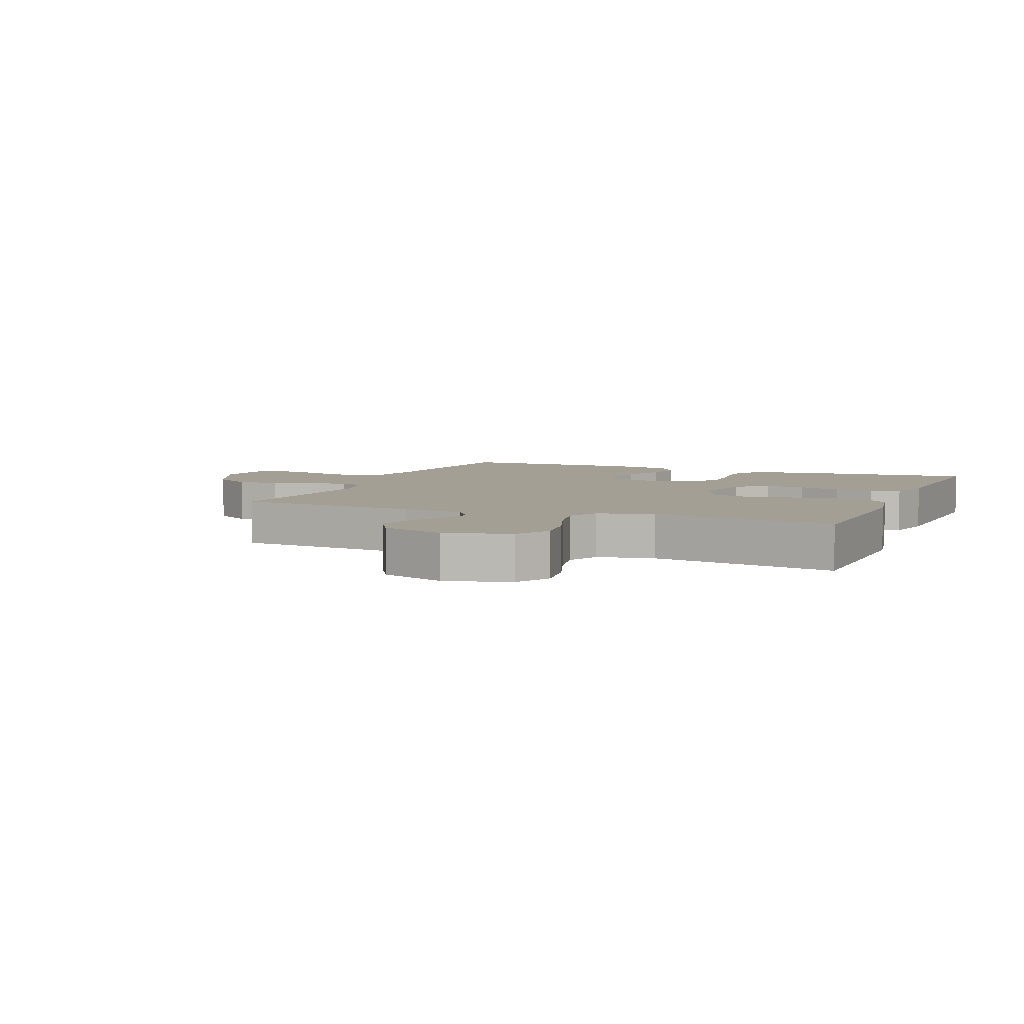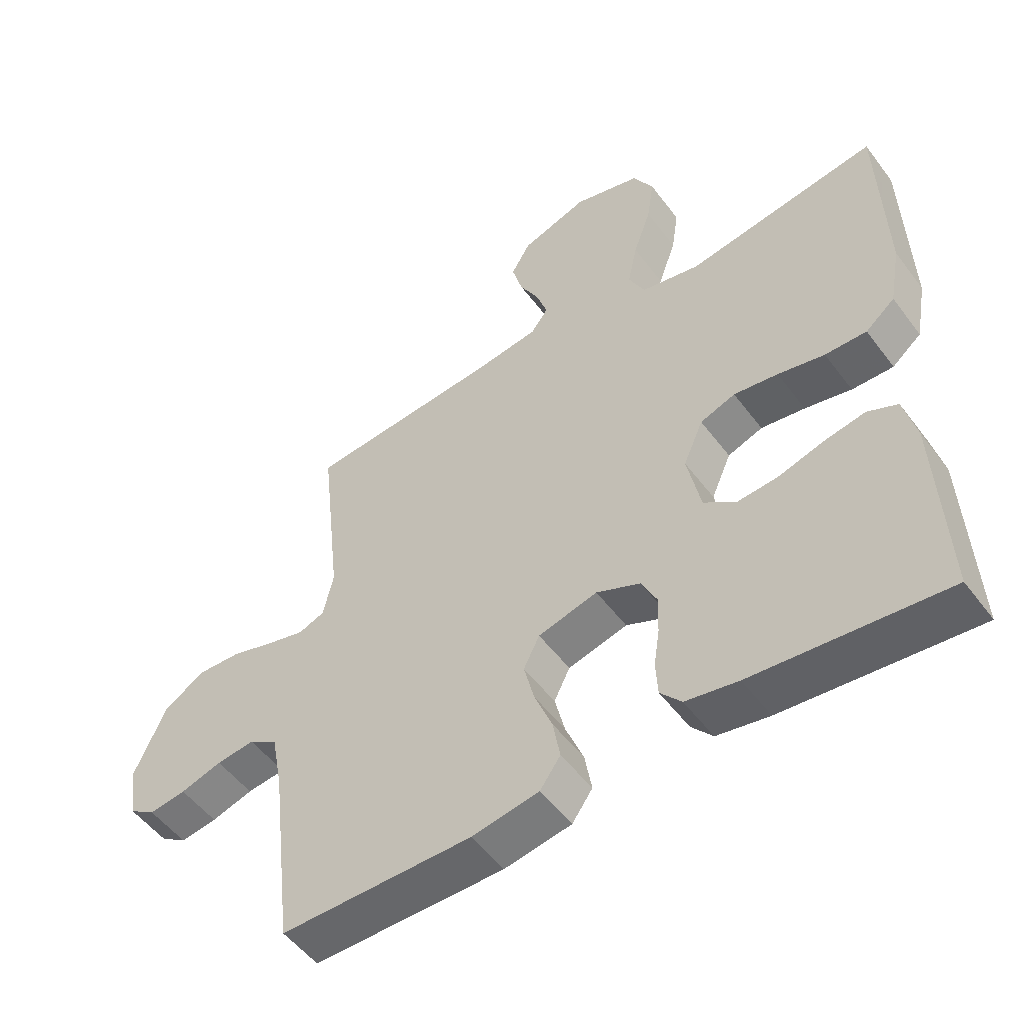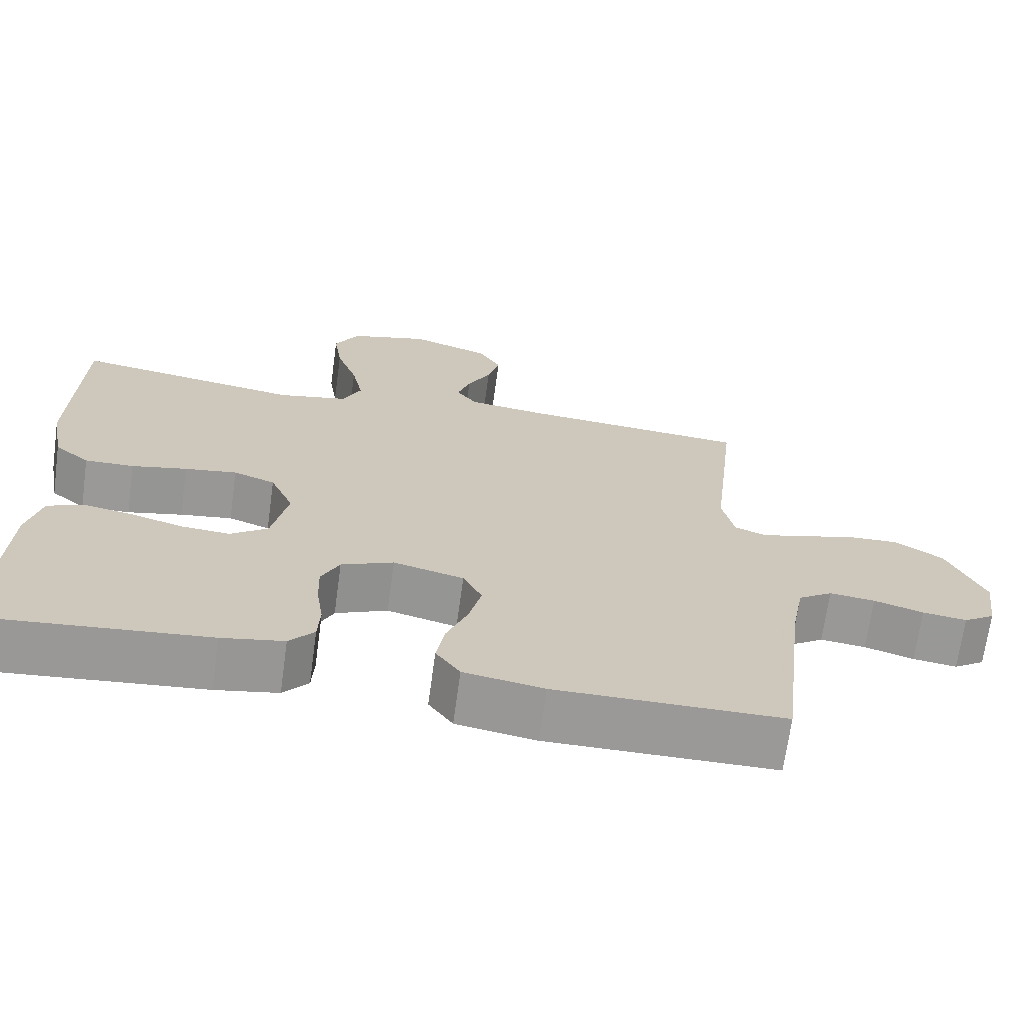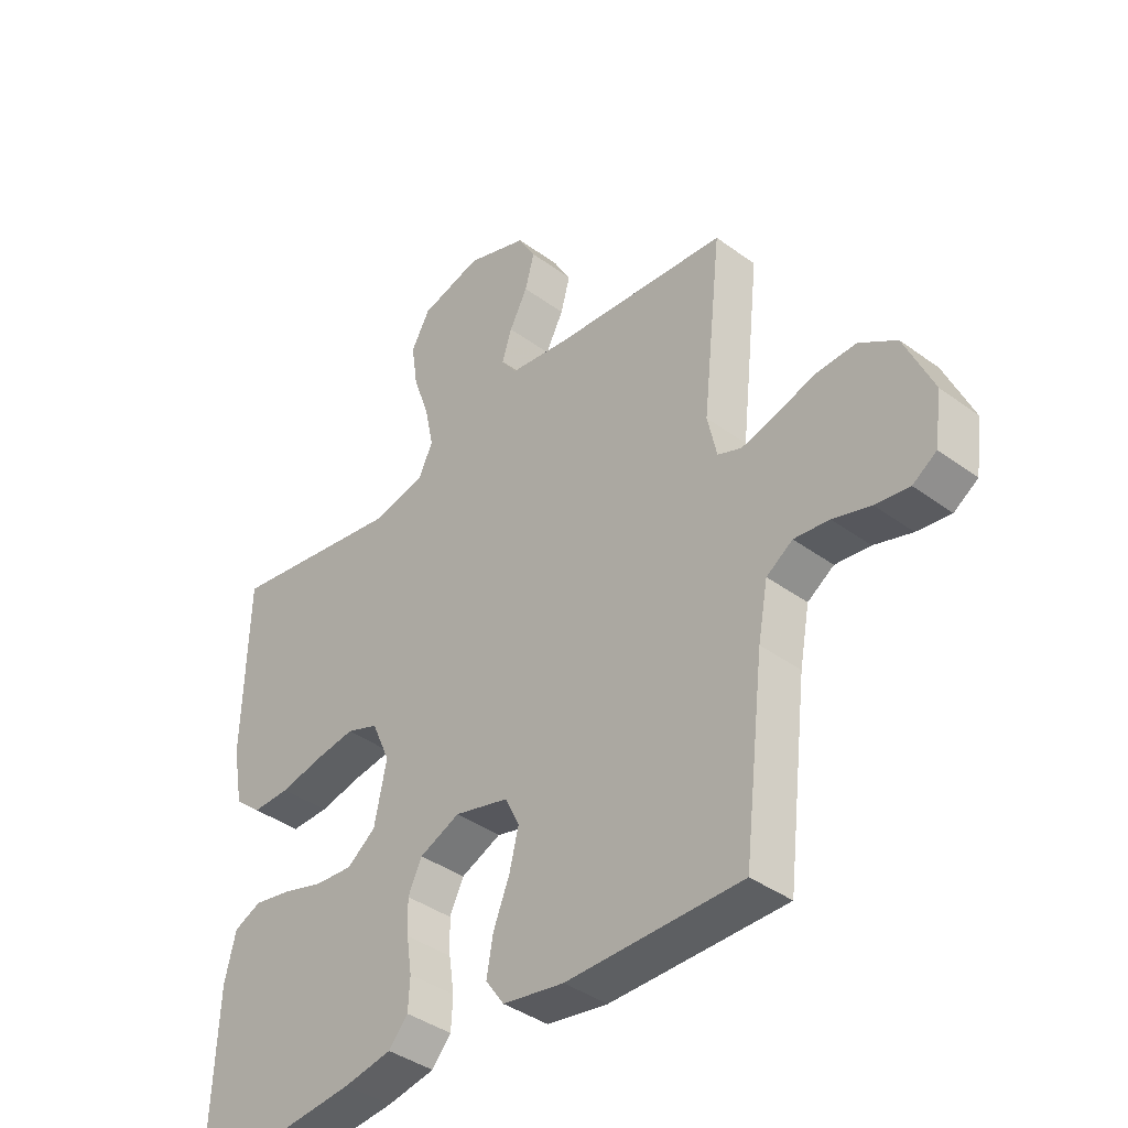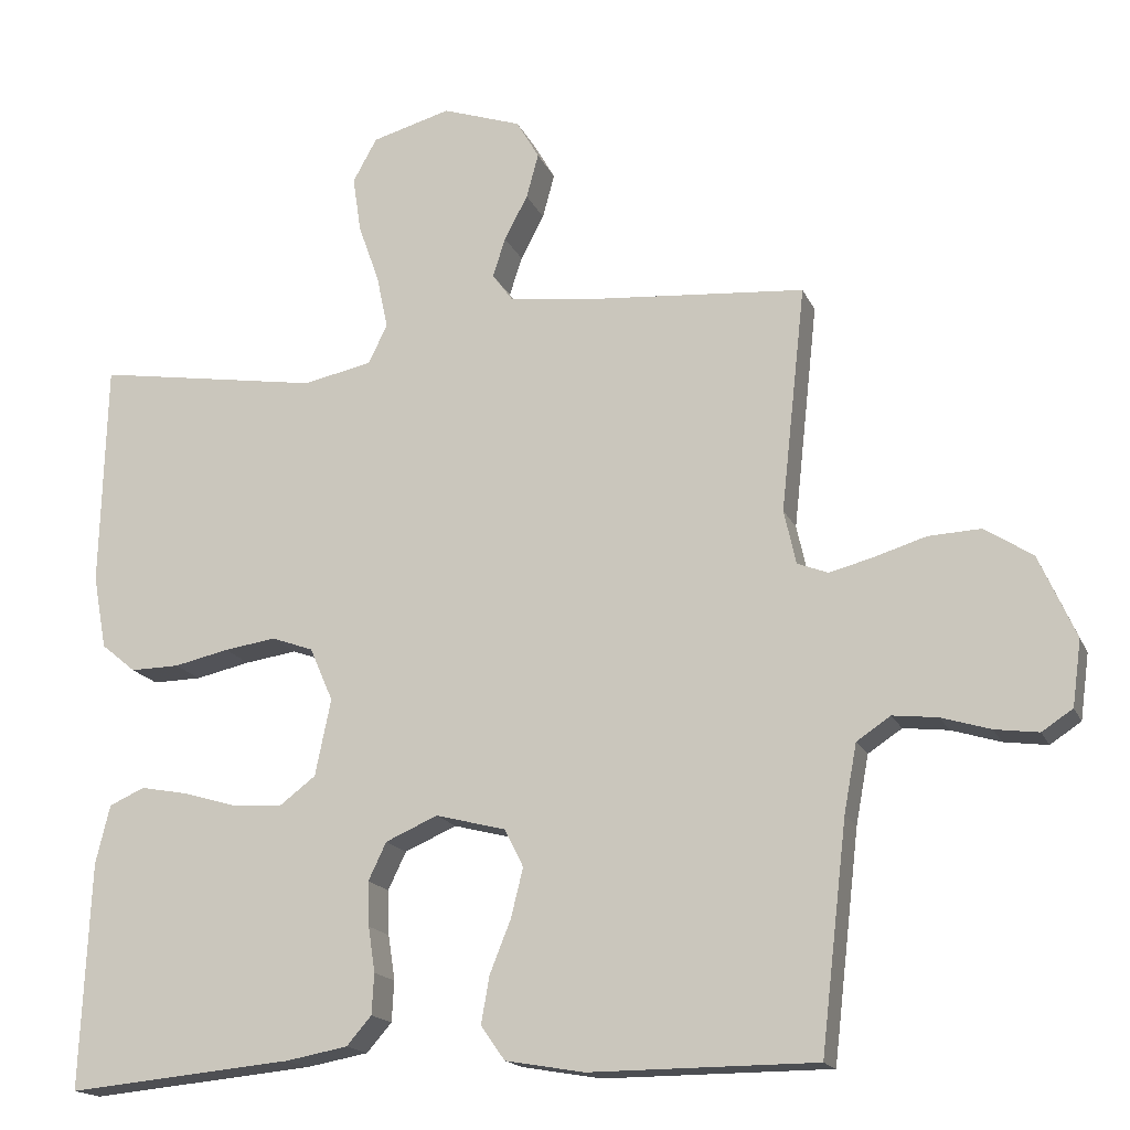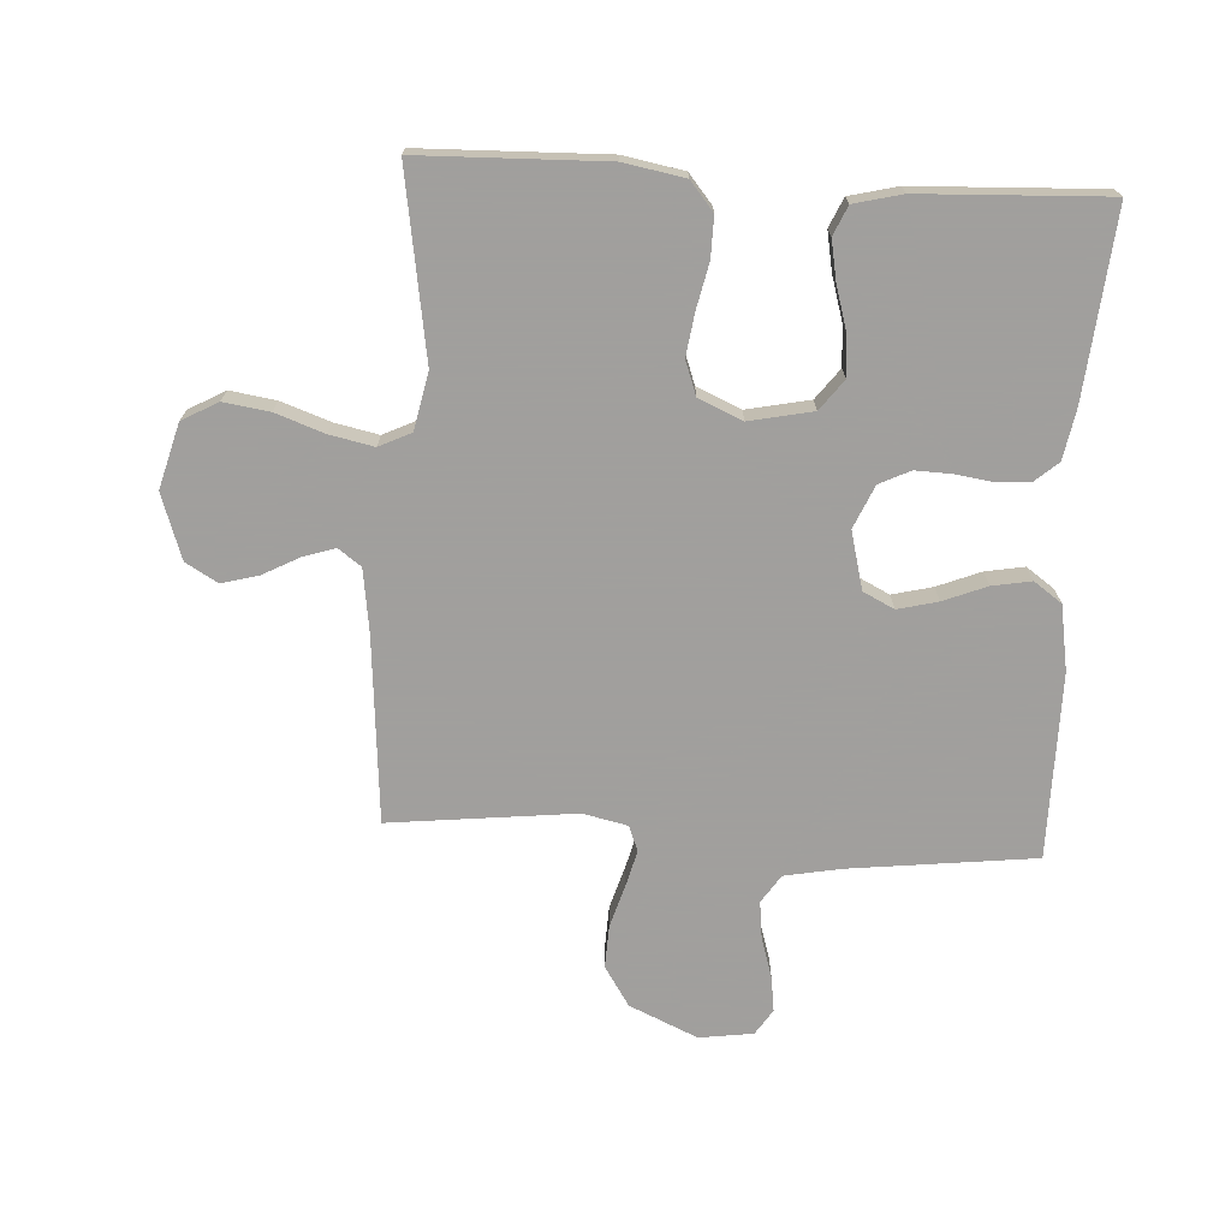
<metadata>
{"format":"obj","ext":"obj","renderer":"f3d","projection":"perspective","resolution":1024,"background":"white","views":[{"elev":5.5,"azim":22.4,"up":"+Y"},{"elev":-52.2,"azim":35.8,"up":"+Z"},{"elev":-68.9,"azim":172.2,"up":"+Z"},{"elev":-39.4,"azim":-132.4,"up":"+Z"},{"elev":-17.0,"azim":-162.0,"up":"+Z"},{"elev":-71.5,"azim":86.7,"up":"+Y"}]}
</metadata>
<code>
v 0.5 0.07 -0.5
v 0.2 0.07 -0.472
v 0.118 0.07 -0.457
v 0.085 0.07 -0.419
v 0.082 0.07 -0.365
v 0.091 0.07 -0.305
v 0.093 0.07 -0.246
v 0.069 0.07 -0.196
v 0 0.07 -0.166
v -0.093 0.07 -0.19
v -0.118 0.07 -0.24
v -0.102 0.07 -0.305
v -0.074 0.07 -0.375
v -0.063 0.07 -0.438
v -0.095 0.07 -0.483
v -0.2 0.07 -0.501
v -0.5 0.07 -0.5
v -0.535 0.07 -0.2
v -0.552 0.07 -0.109
v -0.597 0.07 -0.079
v -0.657 0.07 -0.086
v -0.722 0.07 -0.106
v -0.78 0.07 -0.114
v -0.821 0.07 -0.087
v -0.833 0.07 0
v -0.784 0.07 0.11
v -0.72 0.07 0.151
v -0.651 0.07 0.148
v -0.582 0.07 0.127
v -0.524 0.07 0.112
v -0.483 0.07 0.128
v -0.467 0.07 0.2
v -0.5 0.07 0.5
v -0.2 0.07 0.525
v -0.098 0.07 0.539
v -0.071 0.07 0.576
v -0.088 0.07 0.628
v -0.119 0.07 0.687
v -0.135 0.07 0.746
v -0.105 0.07 0.798
v 0 0.07 0.834
v 0.105 0.07 0.805
v 0.137 0.07 0.747
v 0.126 0.07 0.673
v 0.098 0.07 0.594
v 0.083 0.07 0.523
v 0.108 0.07 0.471
v 0.2 0.07 0.452
v 0.5 0.07 0.5
v 0.508 0.07 0.2
v 0.49 0.07 0.102
v 0.444 0.07 0.064
v 0.379 0.07 0.065
v 0.306 0.07 0.081
v 0.237 0.07 0.091
v 0.182 0.07 0.071
v 0.151 0.07 0
v 0.172 0.07 -0.102
v 0.221 0.07 -0.139
v 0.286 0.07 -0.134
v 0.357 0.07 -0.113
v 0.421 0.07 -0.101
v 0.468 0.07 -0.122
v 0.487 0.07 -0.2
v 0.5 0 -0.5
v 0.2 0 -0.472
v 0.118 0 -0.457
v 0.085 0 -0.419
v 0.082 0 -0.365
v 0.091 0 -0.305
v 0.093 0 -0.246
v 0.069 0 -0.196
v 0 0 -0.166
v -0.093 0 -0.19
v -0.118 0 -0.24
v -0.102 0 -0.305
v -0.074 0 -0.375
v -0.063 0 -0.438
v -0.095 0 -0.483
v -0.2 0 -0.501
v -0.5 0 -0.5
v -0.535 0 -0.2
v -0.552 0 -0.109
v -0.597 0 -0.079
v -0.657 0 -0.086
v -0.722 0 -0.106
v -0.78 0 -0.114
v -0.821 0 -0.087
v -0.833 0 0
v -0.784 0 0.11
v -0.72 0 0.151
v -0.651 0 0.148
v -0.582 0 0.127
v -0.524 0 0.112
v -0.483 0 0.128
v -0.467 0 0.2
v -0.5 0 0.5
v -0.2 0 0.525
v -0.098 0 0.539
v -0.071 0 0.576
v -0.088 0 0.628
v -0.119 0 0.687
v -0.135 0 0.746
v -0.105 0 0.798
v 0 0 0.834
v 0.105 0 0.805
v 0.137 0 0.747
v 0.126 0 0.673
v 0.098 0 0.594
v 0.083 0 0.523
v 0.108 0 0.471
v 0.2 0 0.452
v 0.5 0 0.5
v 0.508 0 0.2
v 0.49 0 0.102
v 0.444 0 0.064
v 0.379 0 0.065
v 0.306 0 0.081
v 0.237 0 0.091
v 0.182 0 0.071
v 0.151 0 0
v 0.172 0 -0.102
v 0.221 0 -0.139
v 0.286 0 -0.134
v 0.357 0 -0.113
v 0.421 0 -0.101
v 0.468 0 -0.122
v 0.487 0 -0.2
f 4 5 6
f 3 4 6
f 2 3 6
f 1 2 6
f 64 1 6
f 63 64 6
f 62 63 6
f 61 62 6
f 60 61 6
f 59 60 6 7
f 58 59 7 8
f 57 58 8 9
f 56 57 9 10
f 52 53 54
f 51 52 54
f 50 51 54
f 49 50 54
f 48 49 54
f 47 48 54 55
f 46 47 55 56
f 43 44 45
f 42 43 45
f 41 42 45
f 40 41 45
f 39 40 45
f 38 39 45
f 37 38 45
f 36 37 45 46
f 46 56 10
f 36 46 10
f 35 36 10
f 32 33 34
f 35 10 11
f 34 35 11
f 32 34 11
f 31 32 11
f 27 28 29
f 26 27 29
f 25 26 29
f 24 25 29
f 23 24 29
f 22 23 29
f 21 22 29
f 20 21 29 30
f 31 11 12
f 30 31 12
f 20 30 12
f 19 20 12
f 16 17 18
f 16 18 19
f 15 16 19
f 14 15 19
f 13 14 19
f 12 13 19
f 70 69 68
f 70 68 67
f 70 67 66
f 70 66 65
f 70 65 128
f 70 128 127
f 70 127 126
f 70 126 125
f 70 125 124
f 71 70 124 123
f 72 71 123 122
f 73 72 122 121
f 74 73 121 120
f 118 117 116
f 118 116 115
f 118 115 114
f 118 114 113
f 118 113 112
f 119 118 112 111
f 120 119 111 110
f 109 108 107
f 109 107 106
f 109 106 105
f 109 105 104
f 109 104 103
f 109 103 102
f 109 102 101
f 110 109 101 100
f 74 120 110
f 74 110 100
f 74 100 99
f 98 97 96
f 75 74 99
f 75 99 98
f 75 98 96
f 75 96 95
f 93 92 91
f 93 91 90
f 93 90 89
f 93 89 88
f 93 88 87
f 93 87 86
f 93 86 85
f 94 93 85 84
f 76 75 95
f 76 95 94
f 76 94 84
f 76 84 83
f 82 81 80
f 83 82 80
f 83 80 79
f 83 79 78
f 83 78 77
f 83 77 76
f 1 65 66 2
f 2 66 67 3
f 3 67 68 4
f 4 68 69 5
f 5 69 70 6
f 6 70 71 7
f 7 71 72 8
f 8 72 73 9
f 9 73 74 10
f 10 74 75 11
f 11 75 76 12
f 12 76 77 13
f 13 77 78 14
f 14 78 79 15
f 15 79 80 16
f 16 80 81 17
f 17 81 82 18
f 18 82 83 19
f 19 83 84 20
f 20 84 85 21
f 21 85 86 22
f 22 86 87 23
f 23 87 88 24
f 24 88 89 25
f 25 89 90 26
f 26 90 91 27
f 27 91 92 28
f 28 92 93 29
f 29 93 94 30
f 30 94 95 31
f 31 95 96 32
f 32 96 97 33
f 33 97 98 34
f 34 98 99 35
f 35 99 100 36
f 36 100 101 37
f 37 101 102 38
f 38 102 103 39
f 39 103 104 40
f 40 104 105 41
f 41 105 106 42
f 42 106 107 43
f 43 107 108 44
f 44 108 109 45
f 45 109 110 46
f 46 110 111 47
f 47 111 112 48
f 48 112 113 49
f 49 113 114 50
f 50 114 115 51
f 51 115 116 52
f 52 116 117 53
f 53 117 118 54
f 54 118 119 55
f 55 119 120 56
f 56 120 121 57
f 57 121 122 58
f 58 122 123 59
f 59 123 124 60
f 60 124 125 61
f 61 125 126 62
f 62 126 127 63
f 63 127 128 64
f 64 128 65 1

</code>
